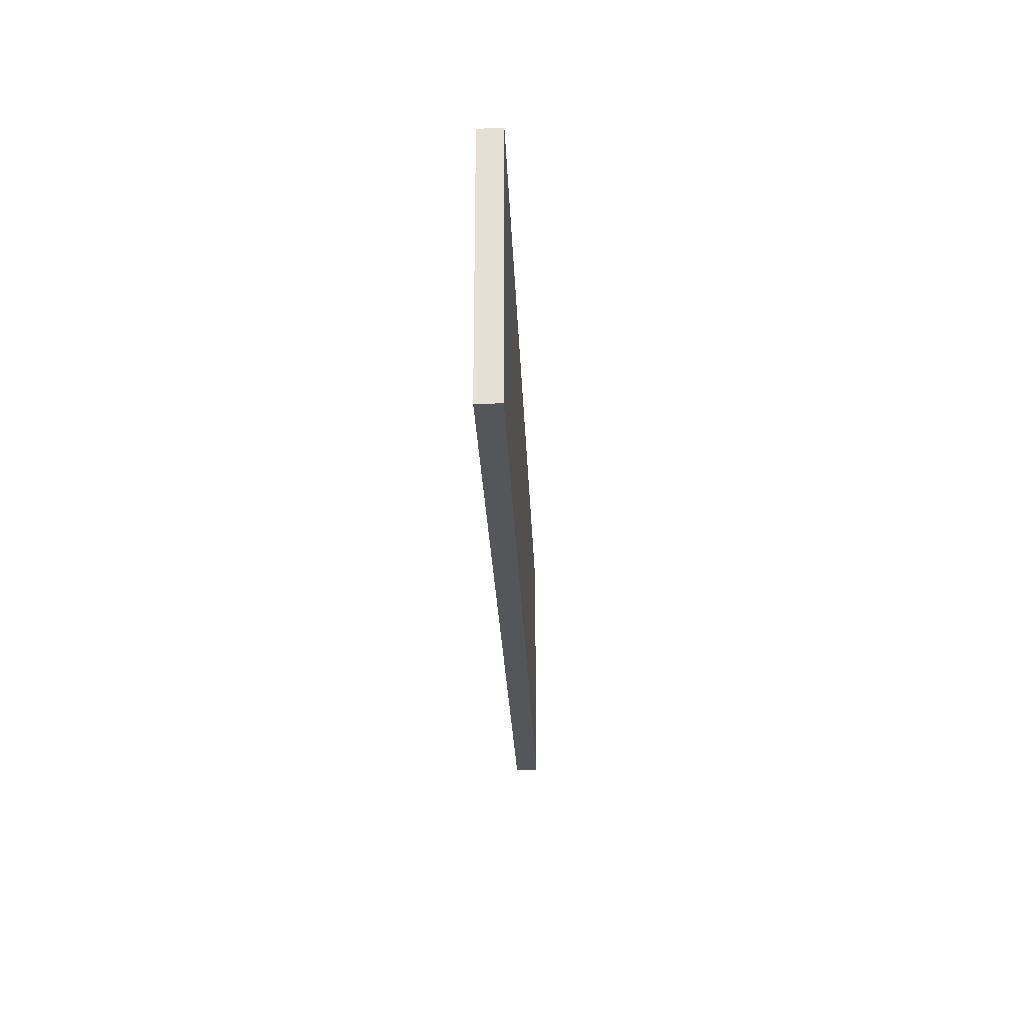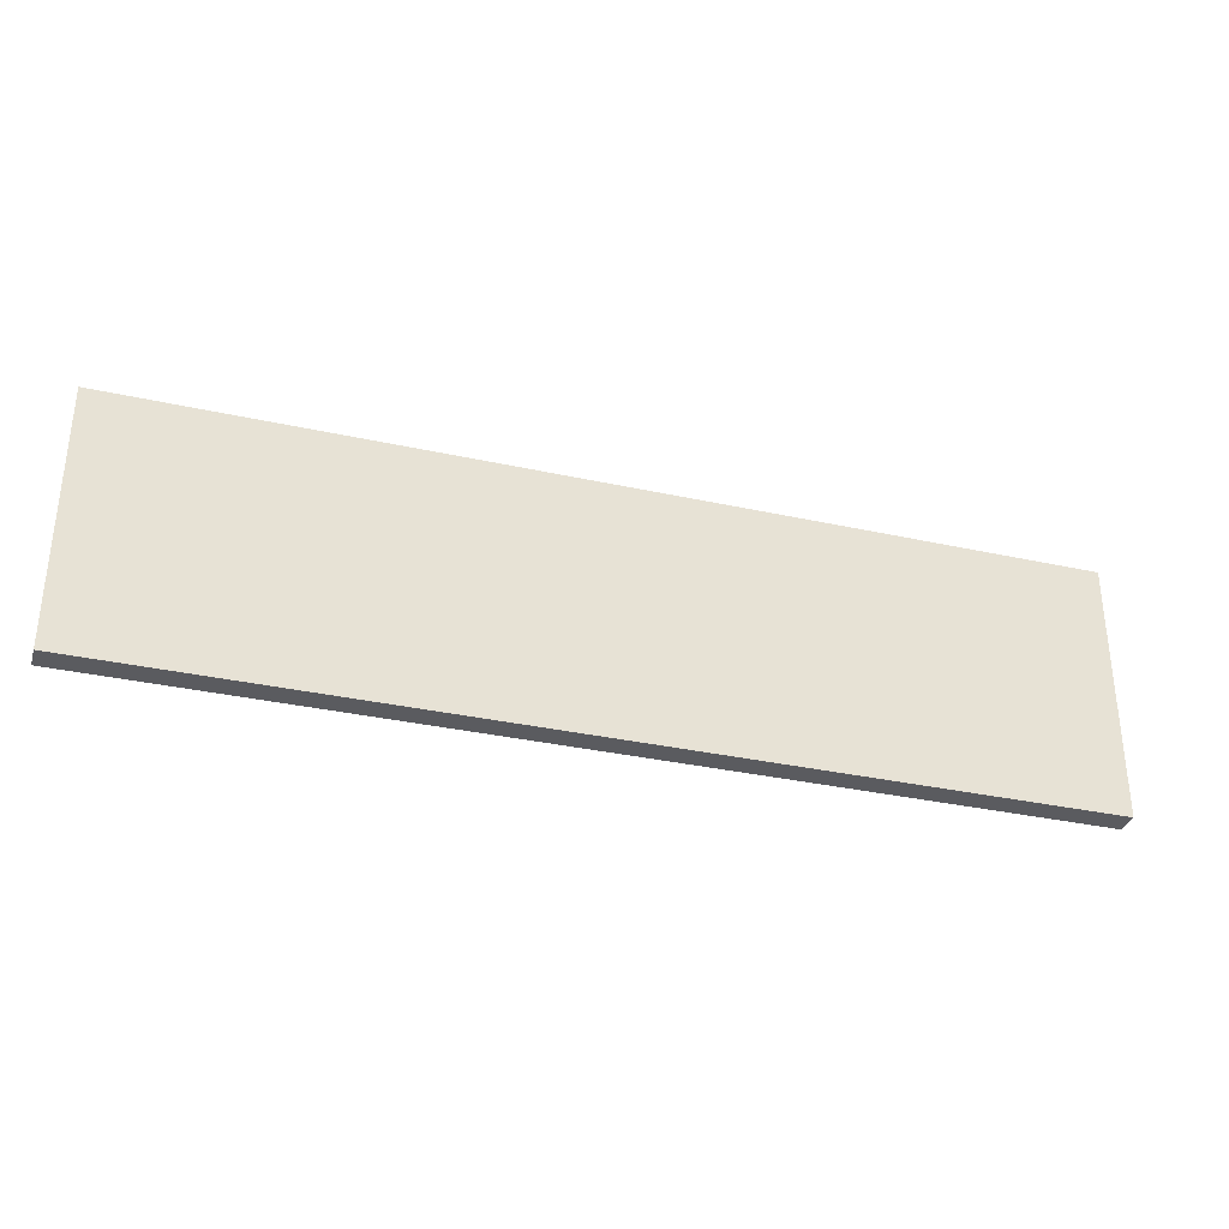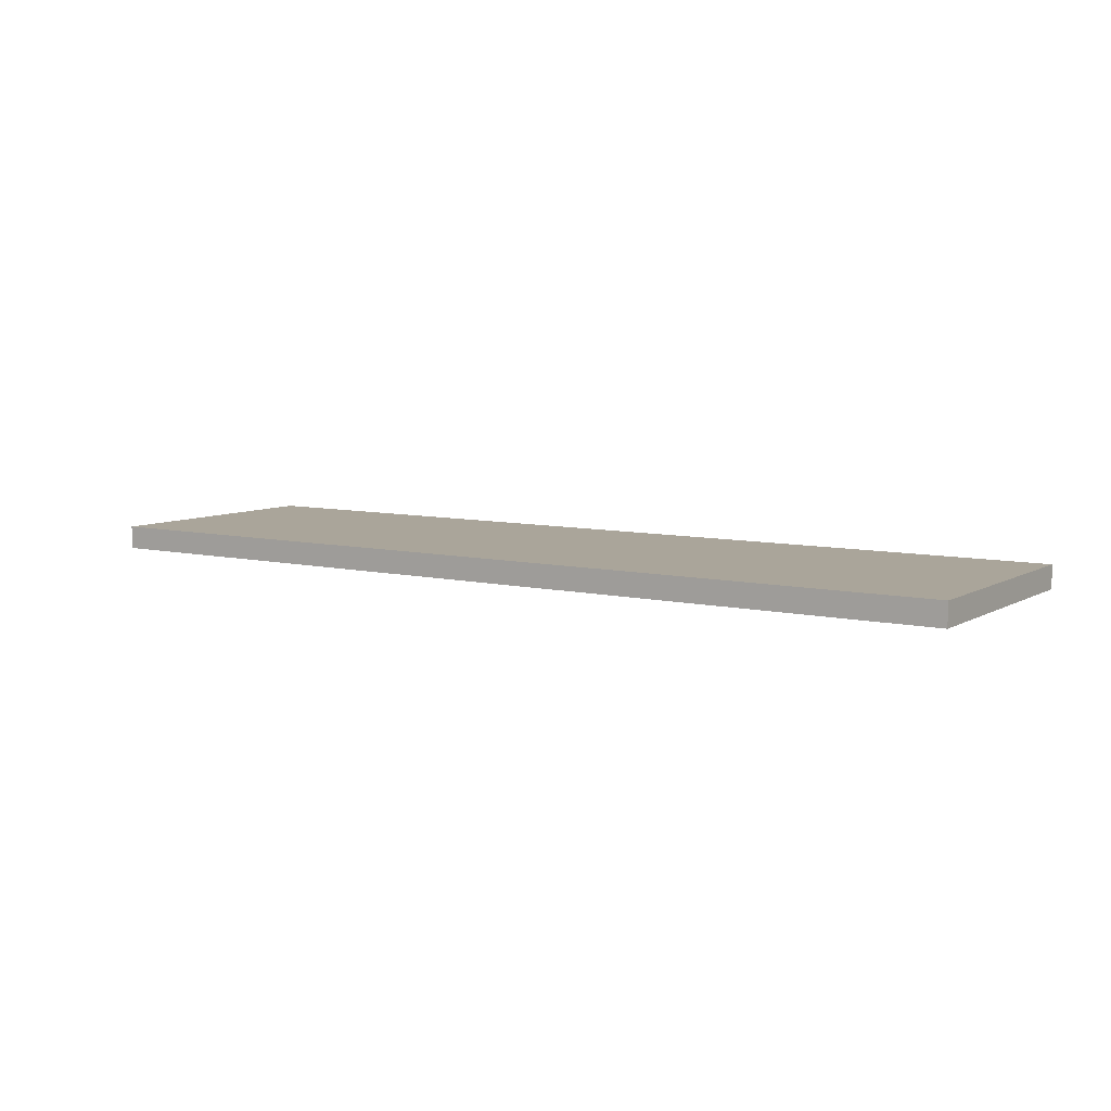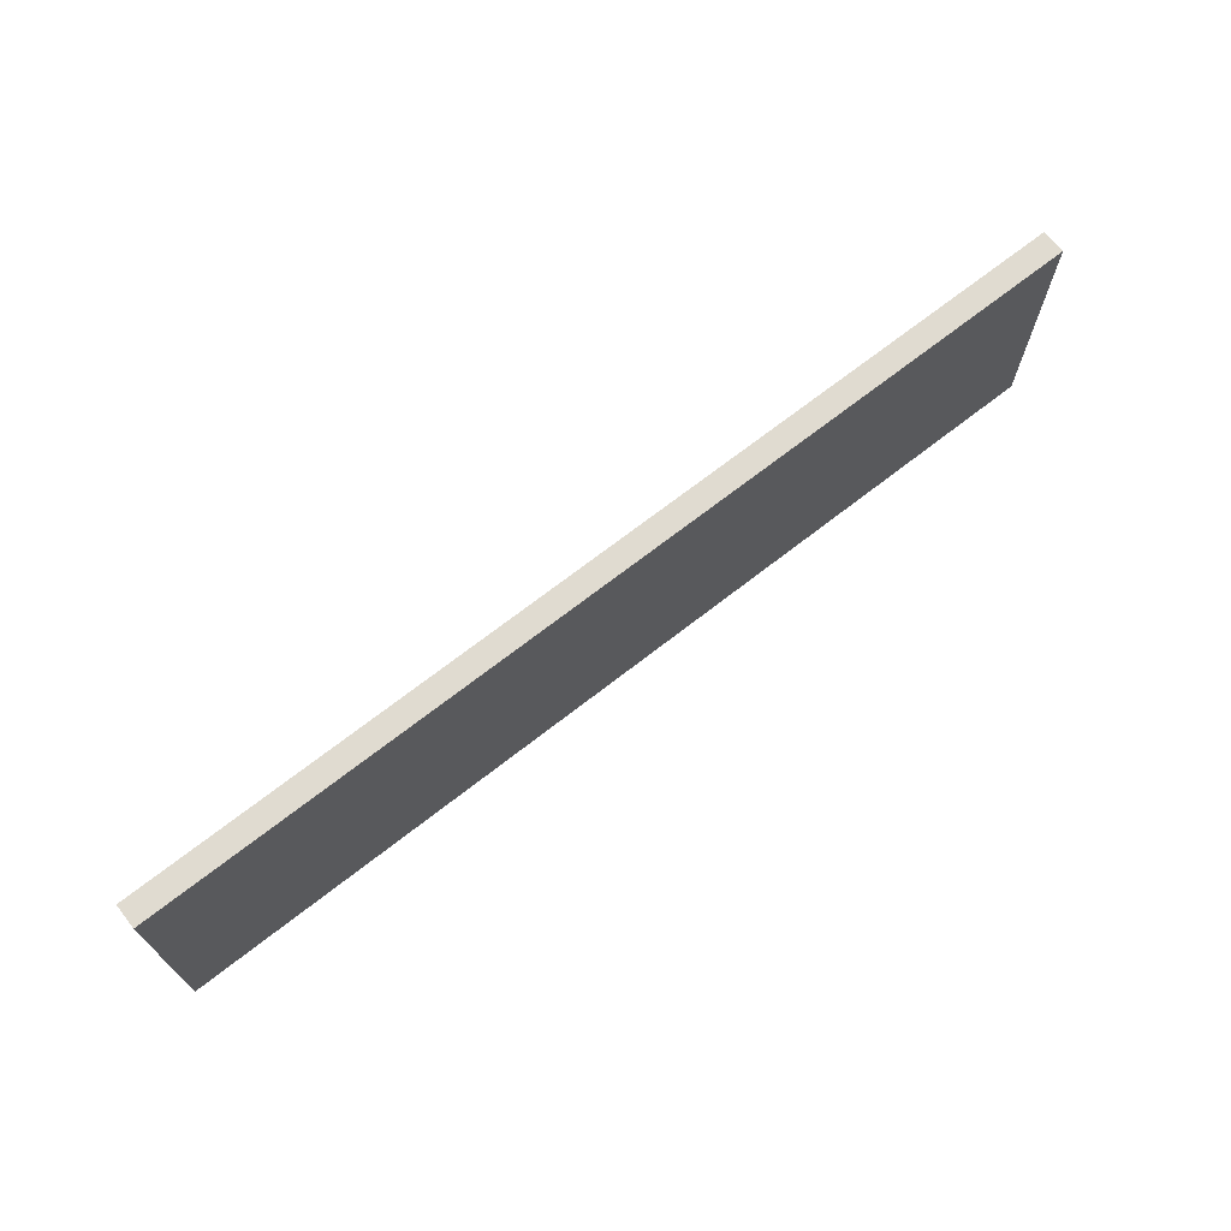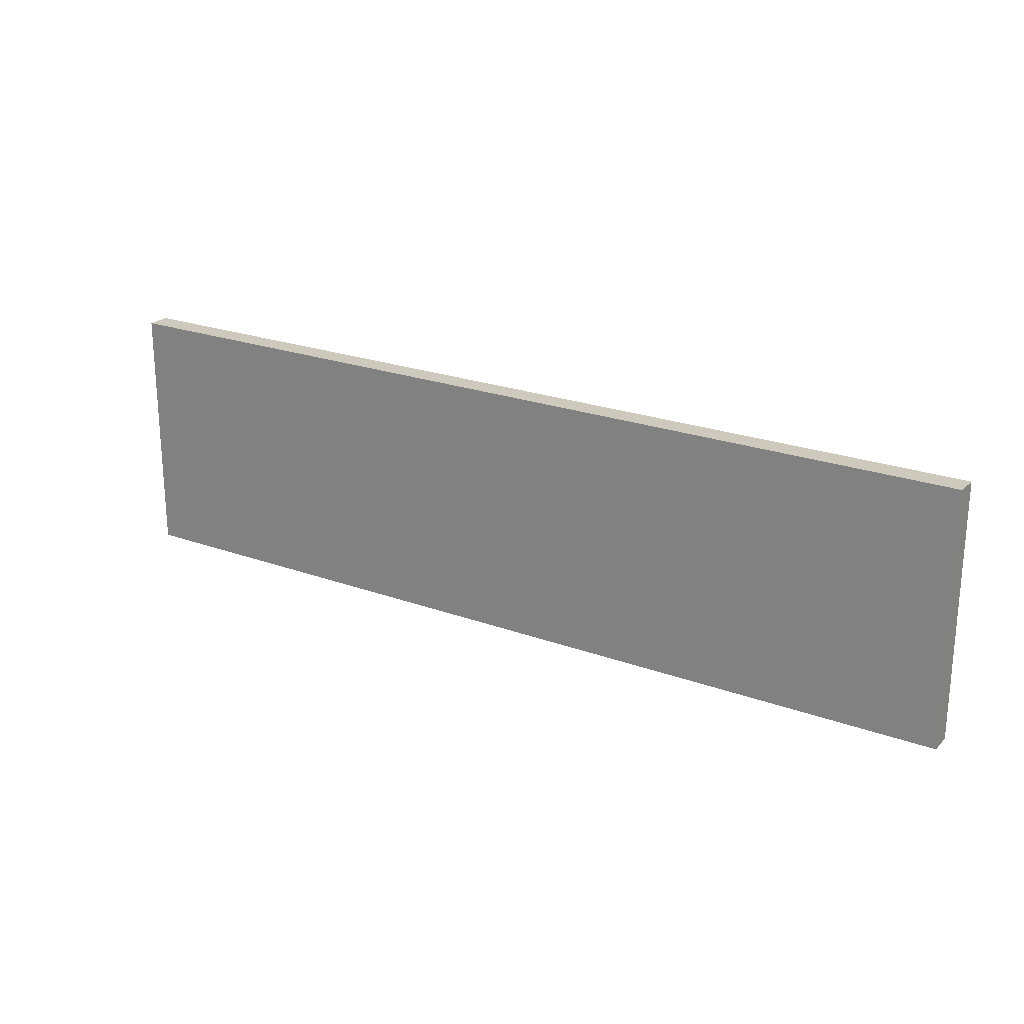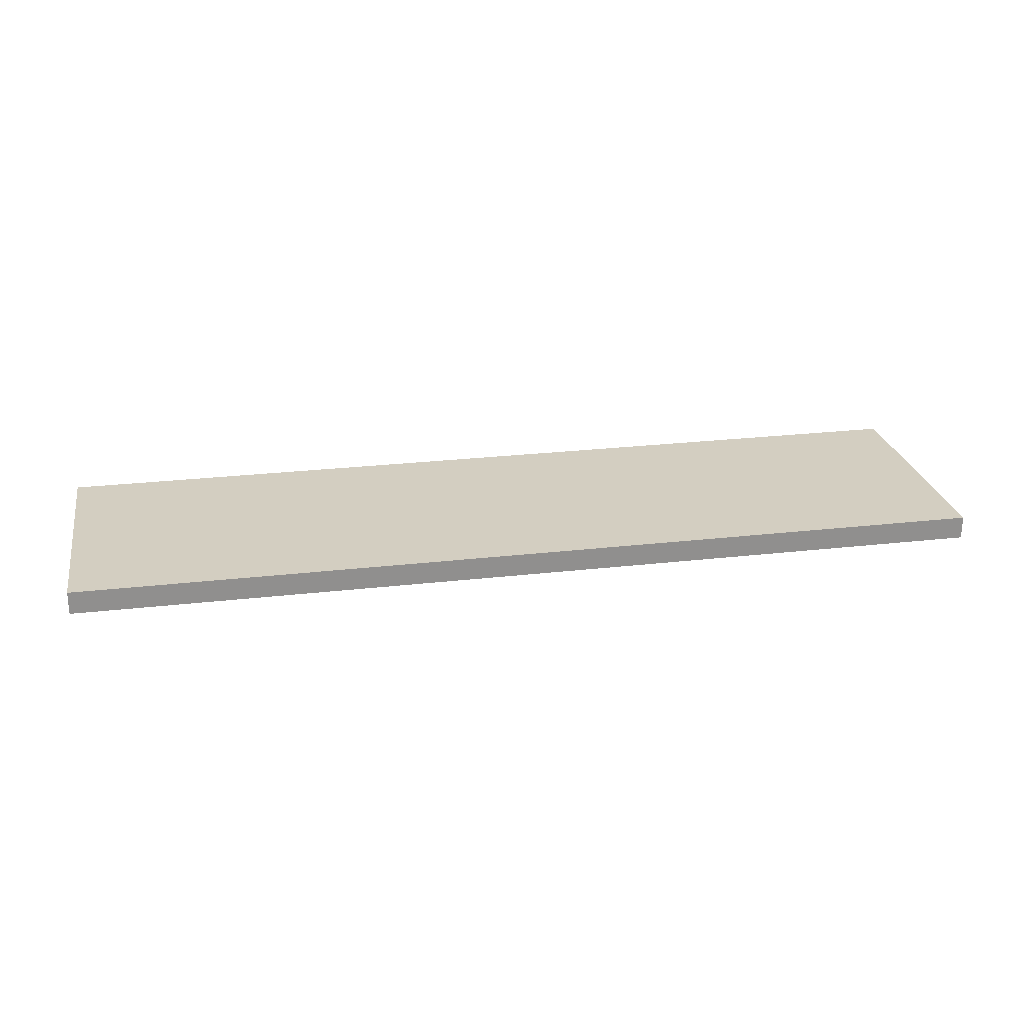
<metadata>
{"format":"obj","ext":"obj","renderer":"f3d","projection":"perspective","resolution":1024,"background":"white","views":[{"elev":-25.2,"azim":92.2,"up":"+Z"},{"elev":-33.1,"azim":163.0,"up":"+Z"},{"elev":7.6,"azim":33.4,"up":"+Y"},{"elev":69.9,"azim":-38.0,"up":"+Z"},{"elev":22.7,"azim":-147.9,"up":"+Z"},{"elev":24.9,"azim":-10.7,"up":"+Y"}]}
</metadata>
<code>
o
v 0 2 -1.5
v 0 2 -2.5
v 0 2 -2.6
v 0 2.1 -1.5
v 0 2.1 -2.5
v 0 2.1 -2.6
v 4 2 -1.5
v 4 2 -2.5
v 4 2 -2.6
v 4 2.1 -1.5
v 4 2.1 -2.5
v 4 2.1 -2.6
v 0 2 -1.5
v 0 2.1 -1.5
v 4 2 -1.5
v 4 2.1 -1.5
v 0 2 -2.6
v 0 2.1 -2.6
v 0.5 2 -2.6
v 0.5 2.1 -2.6
v 1 2 -2.6
v 1 2.1 -2.6
v 1.7 2 -2.6
v 1.7 2.1 -2.6
v 2.3 2 -2.6
v 2.3 2.1 -2.6
v 3 2 -2.6
v 3 2.1 -2.6
v 3.5 2 -2.6
v 3.5 2.1 -2.6
v 4 2 -2.6
v 4 2.1 -2.6
v 0 2 -1.5
v 4 2 -1.5
v 0 2 -2.5
v 0.5 2 -2.5
v 1 2 -2.5
v 1.7 2 -2.5
v 2.3 2 -2.5
v 3 2 -2.5
v 3.5 2 -2.5
v 4 2 -2.5
v 0 2 -2.6
v 0.5 2 -2.6
v 1 2 -2.6
v 1.7 2 -2.6
v 2.3 2 -2.6
v 3 2 -2.6
v 3.5 2 -2.6
v 4 2 -2.6
v 0 2.1 -1.5
v 4 2.1 -1.5
v 0 2.1 -2.5
v 0.5 2.1 -2.5
v 1 2.1 -2.5
v 1.7 2.1 -2.5
v 2.3 2.1 -2.5
v 3 2.1 -2.5
v 3.5 2.1 -2.5
v 4 2.1 -2.5
v 0 2.1 -2.6
v 0.5 2.1 -2.6
v 1 2.1 -2.6
v 1.7 2.1 -2.6
v 2.3 2.1 -2.6
v 3 2.1 -2.6
v 3.5 2.1 -2.6
v 4 2.1 -2.6
f 4 2 1
f 5 3 2
f 5 2 4
f 6 3 5
f 7 8 10
f 8 9 11
f 10 8 11
f 11 9 12
f 15 14 13
f 16 14 15
f 17 18 19
f 19 18 20
f 19 20 21
f 21 20 22
f 21 22 23
f 23 22 24
f 23 24 25
f 25 24 26
f 25 26 27
f 27 26 28
f 27 28 29
f 29 28 30
f 29 30 31
f 31 30 32
f 35 34 33
f 36 34 35
f 37 34 36
f 38 34 37
f 39 34 38
f 40 34 39
f 41 34 40
f 42 34 41
f 43 36 35
f 44 37 36
f 44 36 43
f 45 38 37
f 45 37 44
f 46 39 38
f 46 38 45
f 47 40 39
f 47 39 46
f 48 41 40
f 48 40 47
f 49 42 41
f 49 41 48
f 50 42 49
f 51 52 53
f 53 52 54
f 54 52 55
f 55 52 56
f 56 52 57
f 57 52 58
f 58 52 59
f 59 52 60
f 53 54 61
f 54 55 62
f 61 54 62
f 55 56 63
f 62 55 63
f 56 57 64
f 63 56 64
f 57 58 65
f 64 57 65
f 58 59 66
f 65 58 66
f 59 60 67
f 66 59 67
f 67 60 68

</code>
